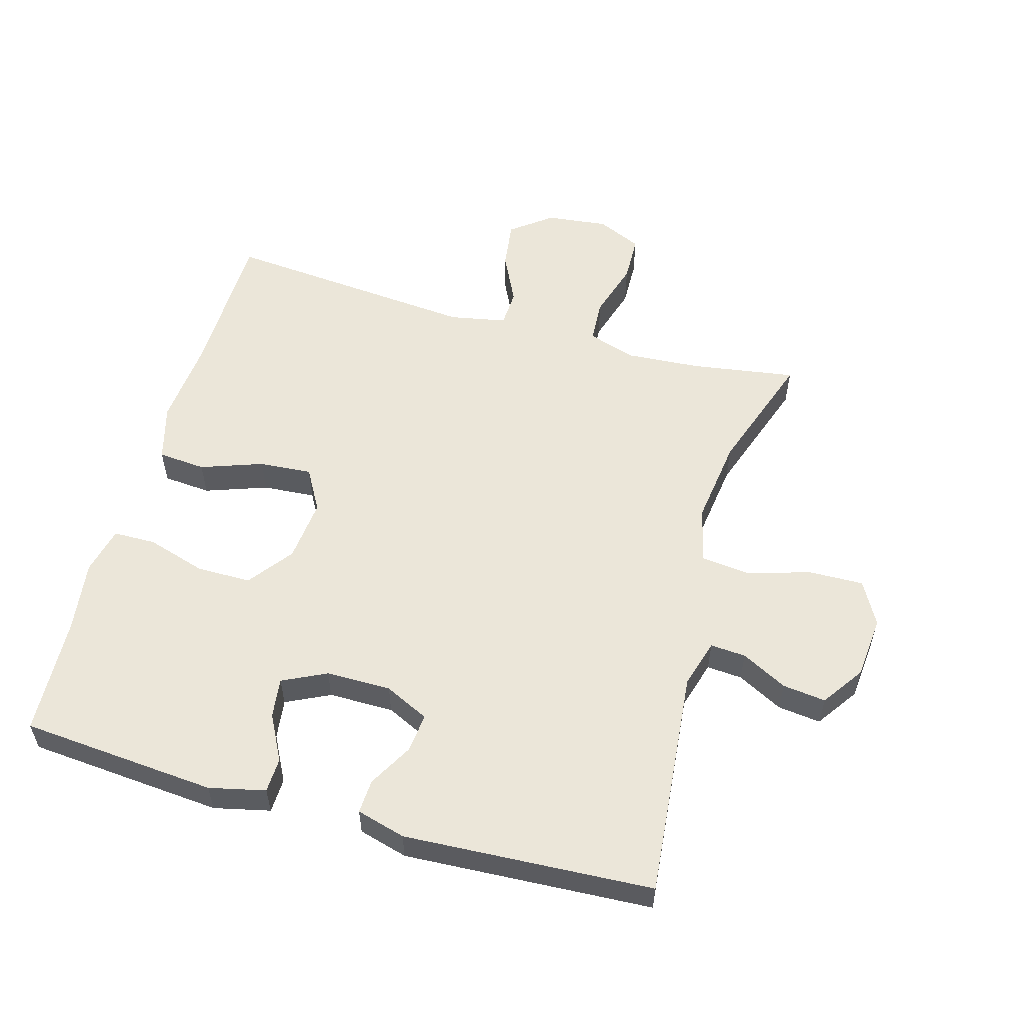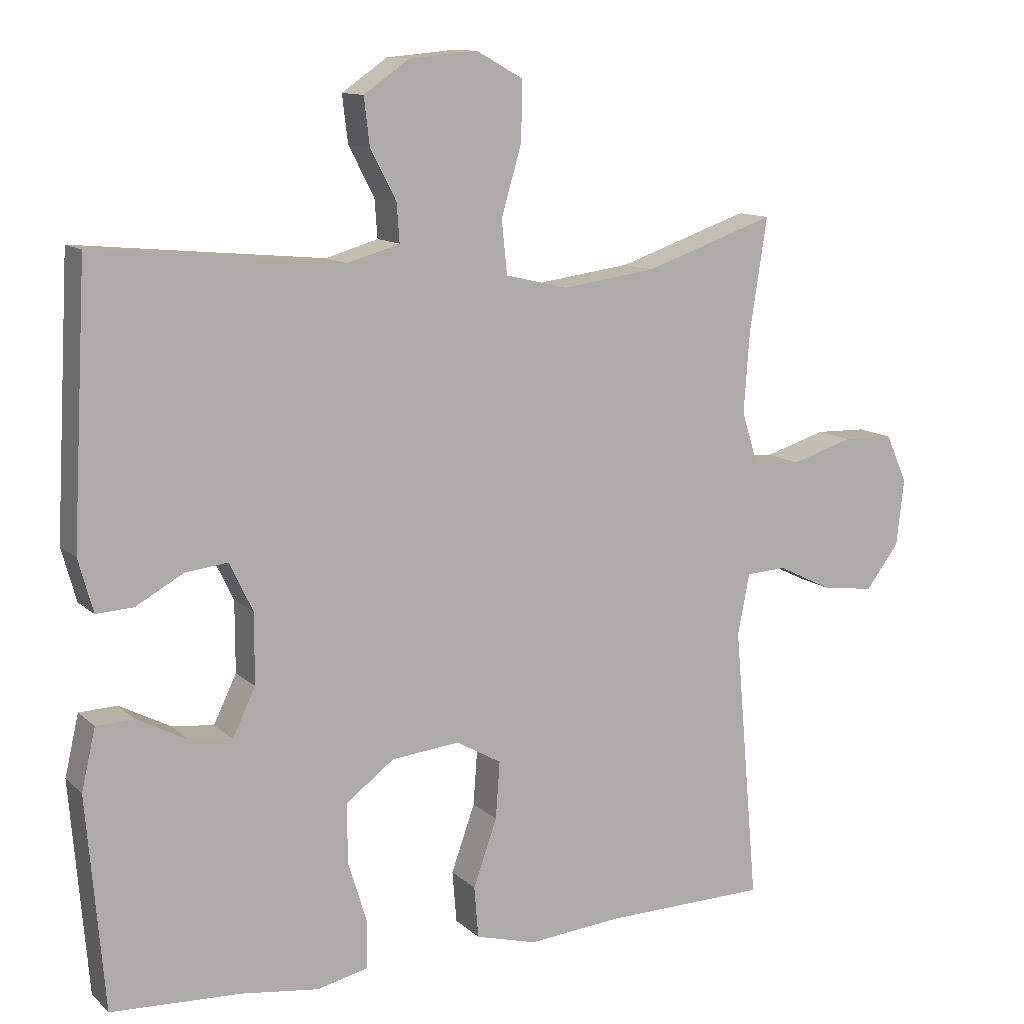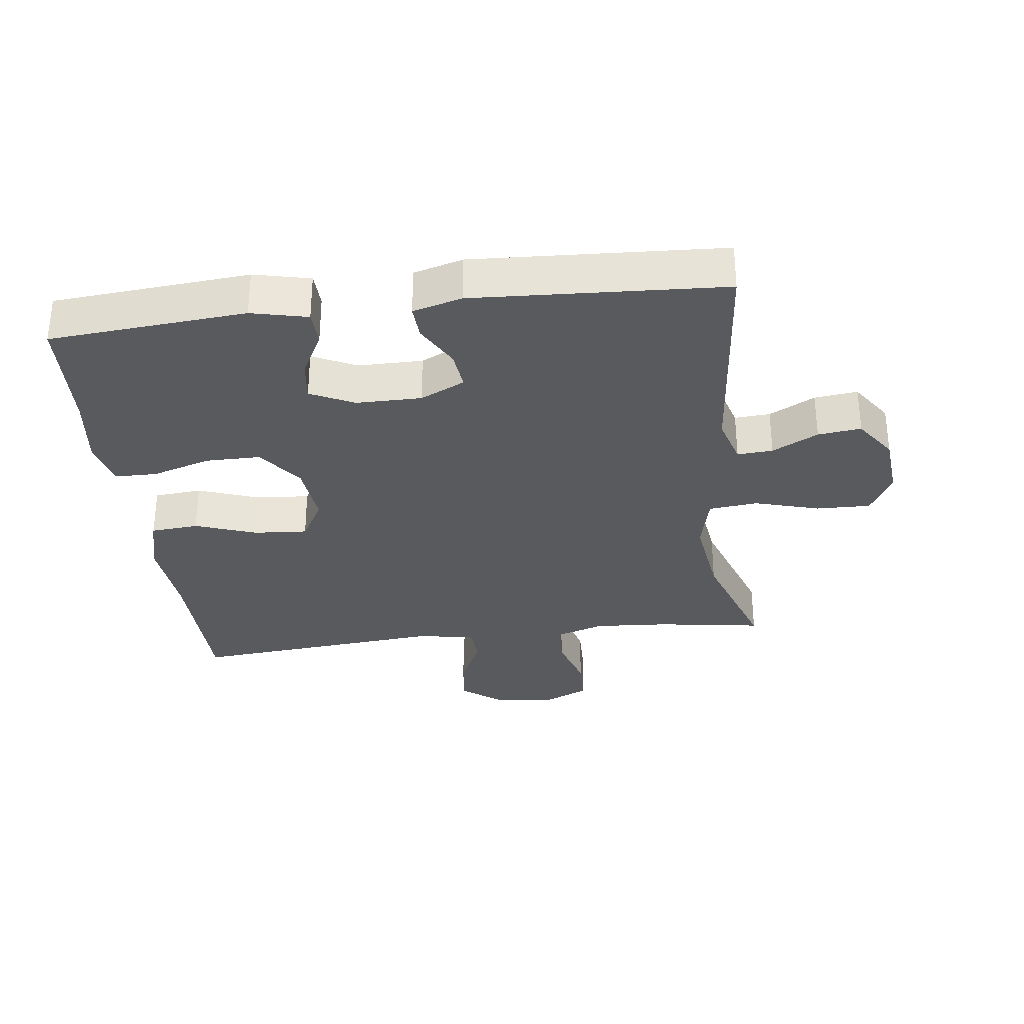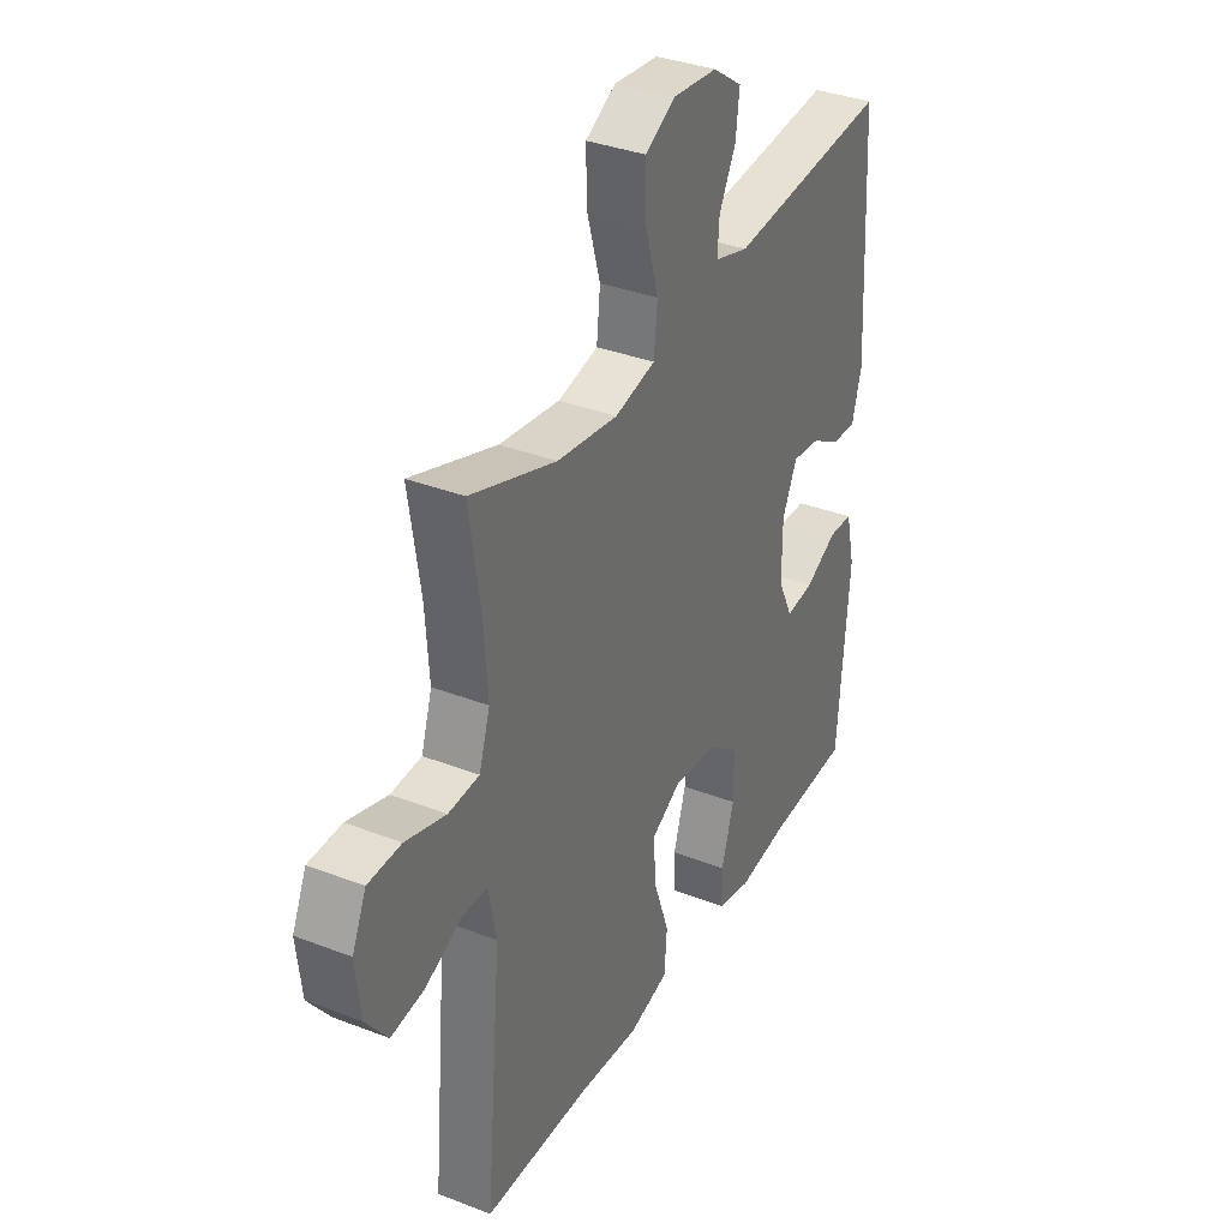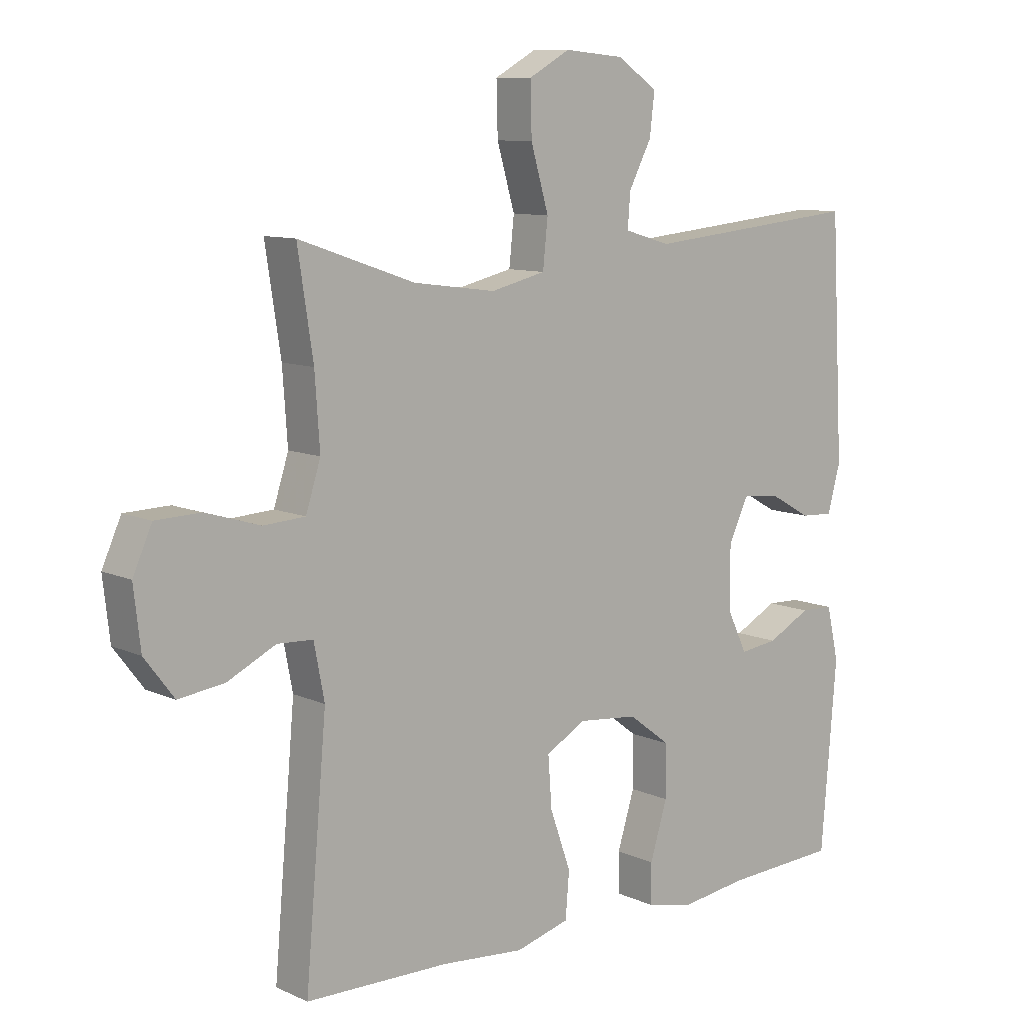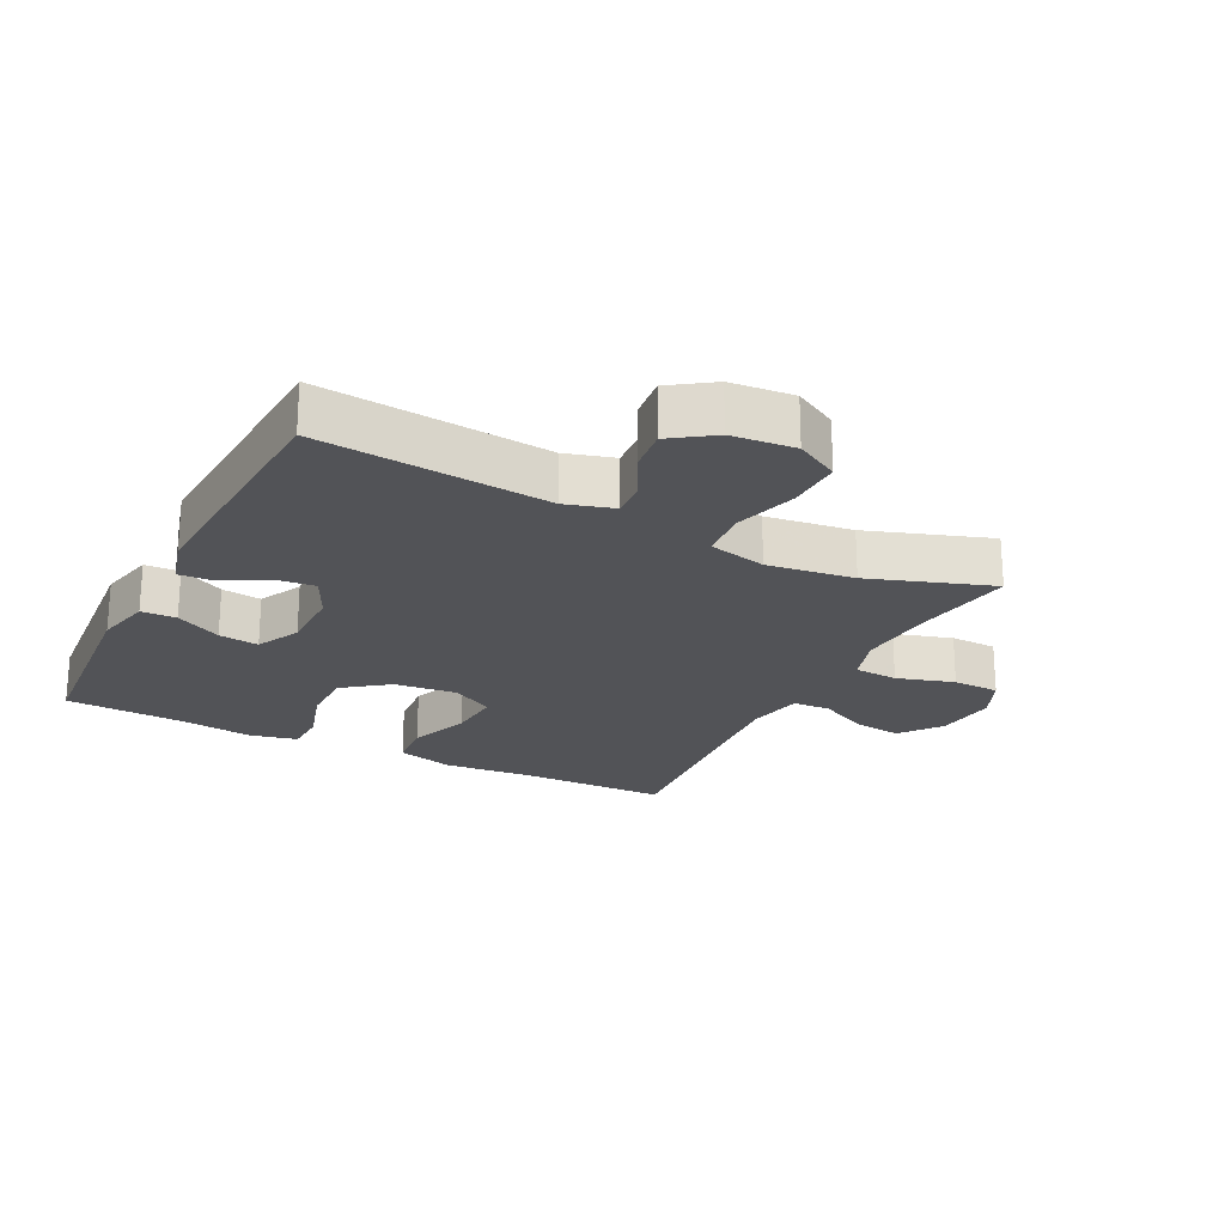
<metadata>
{"format":"obj","ext":"obj","renderer":"f3d","projection":"perspective","resolution":1024,"background":"white","views":[{"elev":55.9,"azim":-74.2,"up":"+Y"},{"elev":11.7,"azim":-27.3,"up":"+Z"},{"elev":-31.8,"azim":-82.9,"up":"+Y"},{"elev":35.1,"azim":117.2,"up":"+Z"},{"elev":9.8,"azim":139.1,"up":"+Z"},{"elev":-22.4,"azim":-26.9,"up":"+Y"}]}
</metadata>
<code>
v -0.5 0.07 -0.5
v -0.525 0.07 -0.196
v -0.505 0.07 -0.109
v -0.451 0.07 -0.107
v -0.38 0.07 -0.144
v -0.318 0.07 -0.152
v -0.285 0.07 -0.084
v -0.285 0.07 0.017
v -0.318 0.07 0.086
v -0.379 0.07 0.079
v -0.447 0.07 0.041
v -0.5 0.07 0.038
v -0.521 0.07 0.114
v -0.5 0.07 0.5
v -0.145 0.07 0.466
v -0.07 0.07 0.488
v -0.074 0.07 0.543
v -0.111 0.07 0.614
v -0.119 0.07 0.681
v -0.054 0.07 0.726
v 0.044 0.07 0.735
v 0.111 0.07 0.698
v 0.109 0.07 0.614
v 0.08 0.07 0.514
v 0.088 0.07 0.438
v 0.177 0.07 0.417
v 0.311 0.07 0.435
v 0.5 0.07 0.5
v 0.475 0.07 0.337
v 0.467 0.07 0.222
v 0.491 0.07 0.147
v 0.559 0.07 0.143
v 0.648 0.07 0.17
v 0.721 0.07 0.168
v 0.752 0.07 0.099
v 0.741 0.07 0.003
v 0.693 0.07 -0.06
v 0.618 0.07 -0.05
v 0.54 0.07 -0.012
v 0.482 0.07 -0.015
v 0.465 0.07 -0.103
v 0.5 0.07 -0.5
v 0.266 0.07 -0.504
v 0.13 0.07 -0.516
v 0.042 0.07 -0.492
v 0.036 0.07 -0.418
v 0.07 0.07 -0.322
v 0.076 0.07 -0.24
v 0.011 0.07 -0.203
v -0.087 0.07 -0.213
v -0.156 0.07 -0.265
v -0.156 0.07 -0.35
v -0.128 0.07 -0.441
v -0.129 0.07 -0.507
v -0.203 0.07 -0.524
v -0.316 0.07 -0.509
v -0.5 0 -0.5
v -0.525 0 -0.196
v -0.505 0 -0.109
v -0.451 0 -0.107
v -0.38 0 -0.144
v -0.318 0 -0.152
v -0.285 0 -0.084
v -0.285 0 0.017
v -0.318 0 0.086
v -0.379 0 0.079
v -0.447 0 0.041
v -0.5 0 0.038
v -0.521 0 0.114
v -0.5 0 0.5
v -0.145 0 0.466
v -0.07 0 0.488
v -0.074 0 0.543
v -0.111 0 0.614
v -0.119 0 0.681
v -0.054 0 0.726
v 0.044 0 0.735
v 0.111 0 0.698
v 0.109 0 0.614
v 0.08 0 0.514
v 0.088 0 0.438
v 0.177 0 0.417
v 0.311 0 0.435
v 0.5 0 0.5
v 0.475 0 0.337
v 0.467 0 0.222
v 0.491 0 0.147
v 0.559 0 0.143
v 0.648 0 0.17
v 0.721 0 0.168
v 0.752 0 0.099
v 0.741 0 0.003
v 0.693 0 -0.06
v 0.618 0 -0.05
v 0.54 0 -0.012
v 0.482 0 -0.015
v 0.465 0 -0.103
v 0.5 0 -0.5
v 0.266 0 -0.504
v 0.13 0 -0.516
v 0.042 0 -0.492
v 0.036 0 -0.418
v 0.07 0 -0.322
v 0.076 0 -0.24
v 0.011 0 -0.203
v -0.087 0 -0.213
v -0.156 0 -0.265
v -0.156 0 -0.35
v -0.128 0 -0.441
v -0.129 0 -0.507
v -0.203 0 -0.524
v -0.316 0 -0.509
f 54 55 56
f 53 54 56
f 52 53 56
f 3 4 5
f 2 3 5
f 1 2 5
f 56 1 5
f 52 56 5
f 51 52 5
f 50 51 5 6
f 49 50 6 7
f 45 46 47
f 44 45 47
f 43 44 47
f 43 47 48
f 42 43 48
f 41 42 48
f 40 41 48 49
f 37 38 39
f 36 37 39
f 35 36 39
f 34 35 39
f 33 34 39
f 32 33 39
f 31 32 39 40
f 49 7 8
f 40 49 8
f 31 40 8
f 30 31 8
f 27 28 29
f 30 8 9
f 29 30 9
f 27 29 9
f 26 27 9
f 22 23 24
f 21 22 24
f 20 21 24
f 19 20 24
f 18 19 24
f 17 18 24
f 16 17 24 25
f 15 16 25
f 15 25 26
f 14 15 26
f 13 14 26
f 12 13 26
f 11 12 26
f 10 11 26
f 9 10 26
f 112 111 110
f 112 110 109
f 112 109 108
f 61 60 59
f 61 59 58
f 61 58 57
f 61 57 112
f 61 112 108
f 61 108 107
f 62 61 107 106
f 63 62 106 105
f 103 102 101
f 103 101 100
f 103 100 99
f 104 103 99
f 104 99 98
f 104 98 97
f 105 104 97 96
f 95 94 93
f 95 93 92
f 95 92 91
f 95 91 90
f 95 90 89
f 95 89 88
f 96 95 88 87
f 64 63 105
f 64 105 96
f 64 96 87
f 64 87 86
f 85 84 83
f 65 64 86
f 65 86 85
f 65 85 83
f 65 83 82
f 80 79 78
f 80 78 77
f 80 77 76
f 80 76 75
f 80 75 74
f 80 74 73
f 81 80 73 72
f 81 72 71
f 82 81 71
f 82 71 70
f 82 70 69
f 82 69 68
f 82 68 67
f 82 67 66
f 82 66 65
f 1 57 58 2
f 2 58 59 3
f 3 59 60 4
f 4 60 61 5
f 5 61 62 6
f 6 62 63 7
f 7 63 64 8
f 8 64 65 9
f 9 65 66 10
f 10 66 67 11
f 11 67 68 12
f 12 68 69 13
f 13 69 70 14
f 14 70 71 15
f 15 71 72 16
f 16 72 73 17
f 17 73 74 18
f 18 74 75 19
f 19 75 76 20
f 20 76 77 21
f 21 77 78 22
f 22 78 79 23
f 23 79 80 24
f 24 80 81 25
f 25 81 82 26
f 26 82 83 27
f 27 83 84 28
f 28 84 85 29
f 29 85 86 30
f 30 86 87 31
f 31 87 88 32
f 32 88 89 33
f 33 89 90 34
f 34 90 91 35
f 35 91 92 36
f 36 92 93 37
f 37 93 94 38
f 38 94 95 39
f 39 95 96 40
f 40 96 97 41
f 41 97 98 42
f 42 98 99 43
f 43 99 100 44
f 44 100 101 45
f 45 101 102 46
f 46 102 103 47
f 47 103 104 48
f 48 104 105 49
f 49 105 106 50
f 50 106 107 51
f 51 107 108 52
f 52 108 109 53
f 53 109 110 54
f 54 110 111 55
f 55 111 112 56
f 56 112 57 1

</code>
